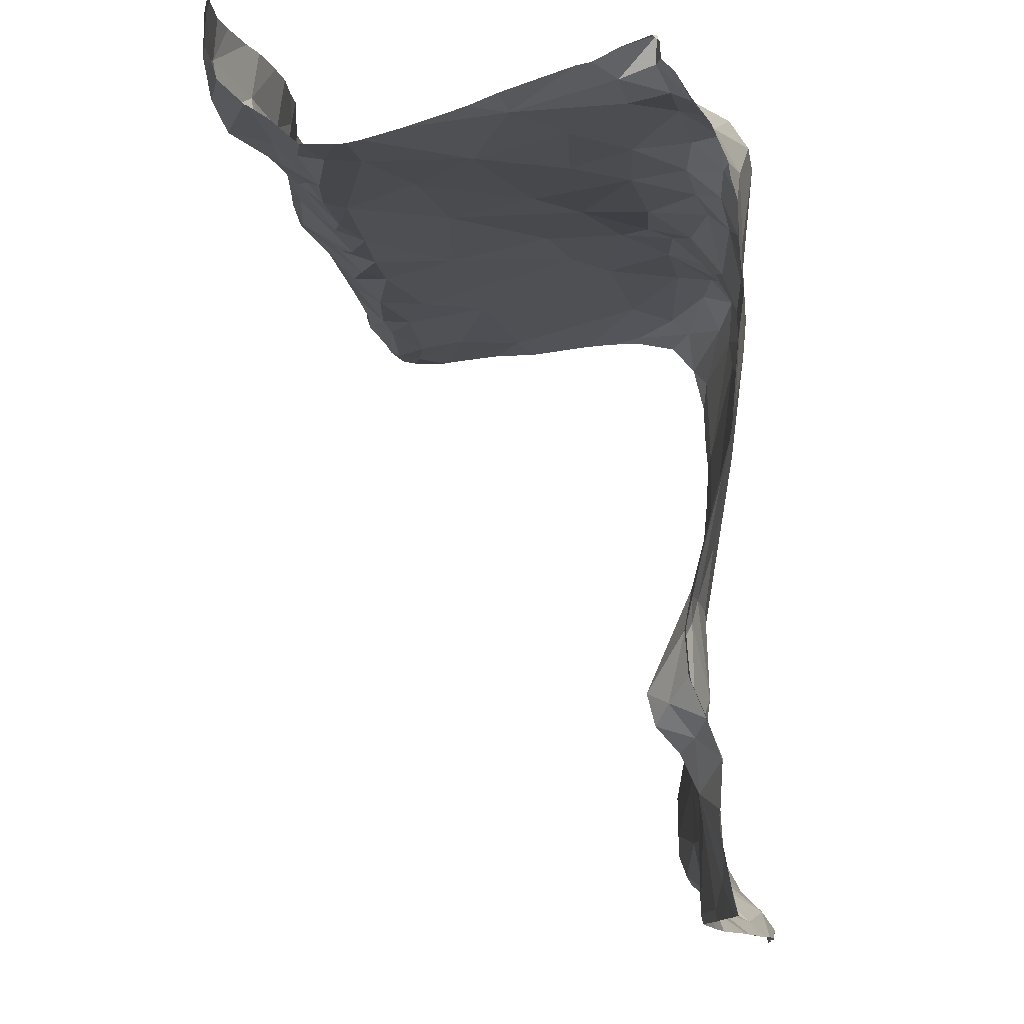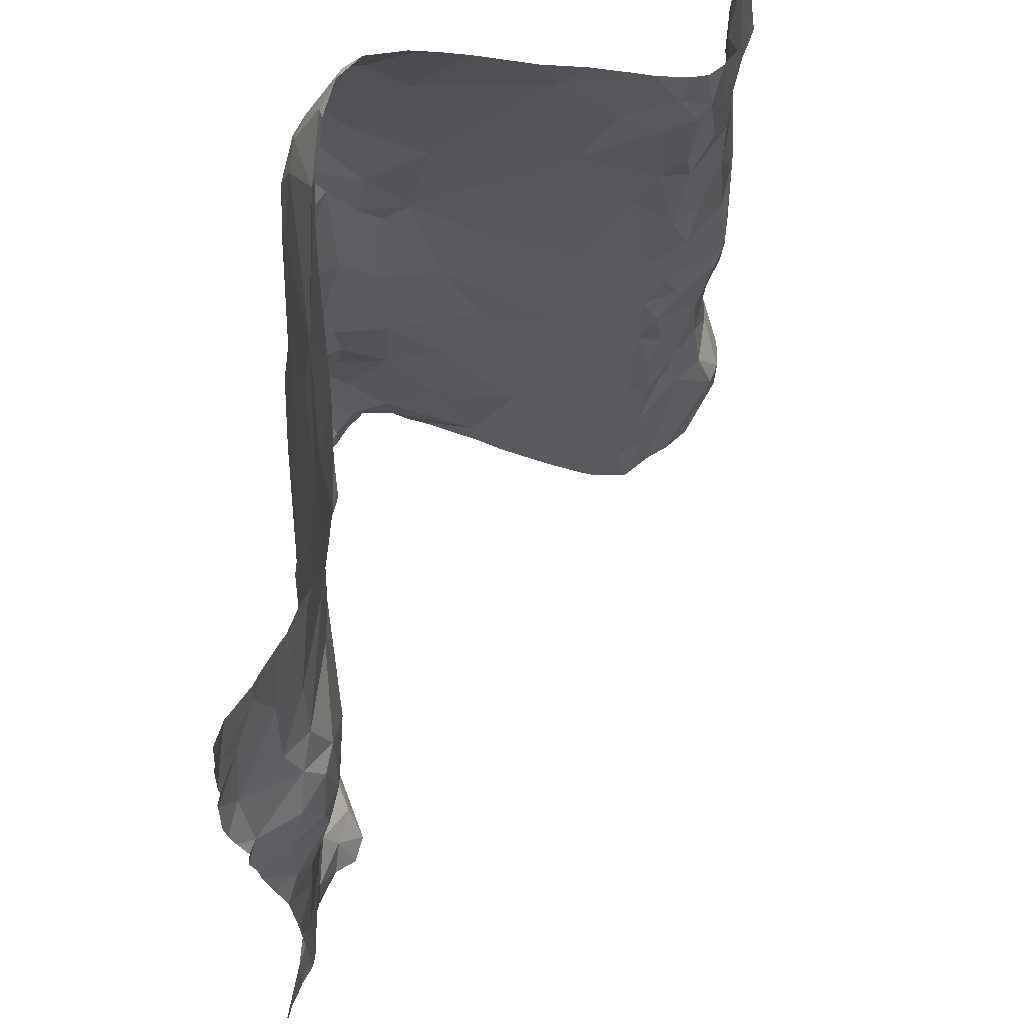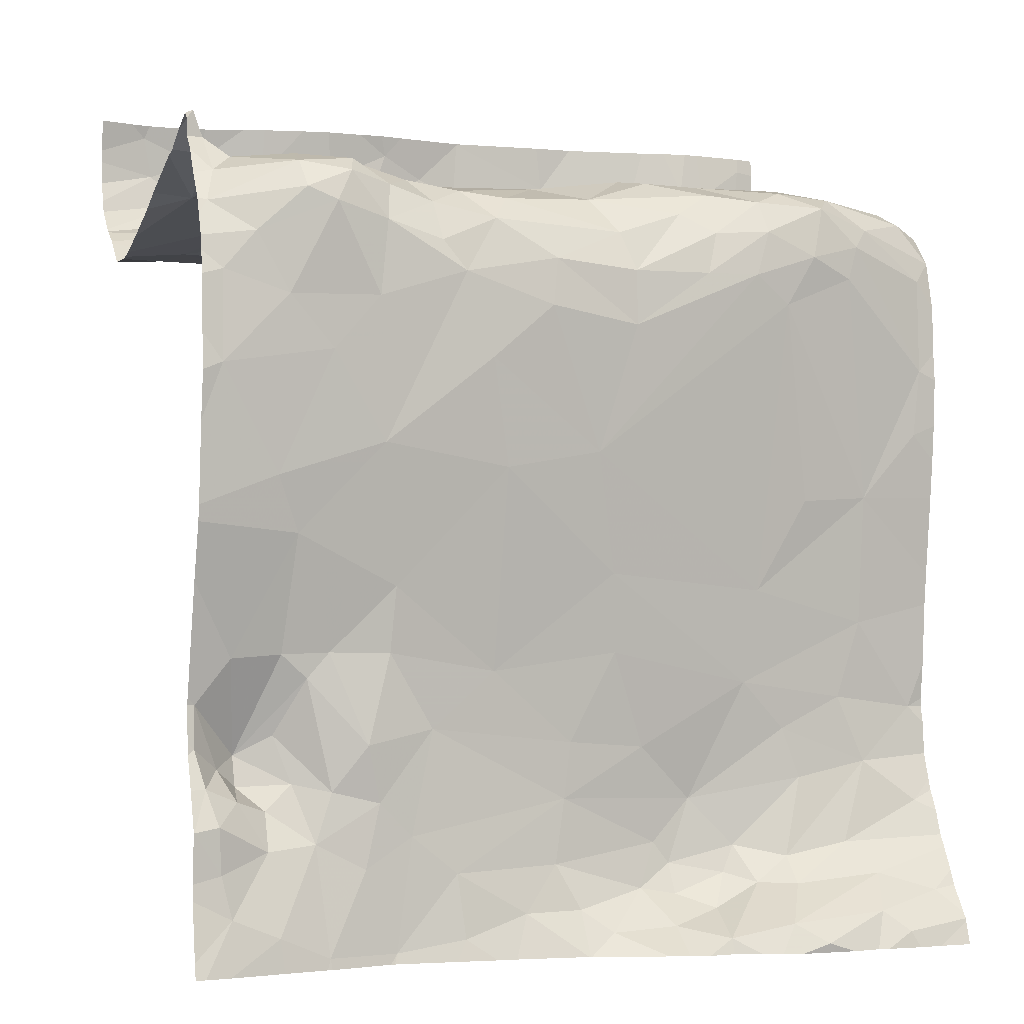
<metadata>
{"format":"obj","ext":"obj","renderer":"f3d","projection":"perspective","resolution":1024,"background":"white","views":[{"elev":-12.1,"azim":94.8,"up":"+Y"},{"elev":-28.4,"azim":-93.4,"up":"+Y"},{"elev":-2.3,"azim":159.5,"up":"+Y"}]}
</metadata>
<code>
v -72.62 78.8 1.812
v -72.49 78.43 1.817
v -72.21 78.61 1.833
v -71.26 78.7 2.072
v -71.14 78.39 2.051
v -70.93 78.58 2.063
v -71.33 77.87 1.39
v -70.84 77.85 1.277
v -70.96 77.93 1.465
v -70.8 78.11 0.1445
v -71.27 78.14 -0.1836
v -70.97 78.21 -0.566
v -70.73 78.27 -0.52
v -70.6 78.48 -0.7559
v -74 78.04 1.554
v -73.64 78 1.513
v -73.68 78.29 1.761
v -71.76 78.05 1.54
v -71.77 77.91 1.437
v -74.85 78 1.544
v -74.98 78.21 1.641
v -75.08 78.12 1.586
v -71.38 78.26 1.987
v -73.2 78.93 1.875
v -73.04 78.21 1.79
v -73.24 78.27 1.842
v -73 78 1.515
v -70.87 78.85 2.04
v -72.01 78.13 1.647
v -72.04 78.31 1.78
v -72.52 78.2 1.721
v -70.71 74.18 -1.067
v -70.85 74.31 -0.913
v -71.04 74.01 -0.9322
v -71.61 78.12 1.679
v -74.5 73.7 -1.085
v -74.9 73.95 -0.9757
v -75.06 73.75 -1.115
v -72.99 77.9 1.268
v -73.38 78.03 0.7792
v -72.52 77.9 1.274
v -71.2 78.24 -0.8732
v -70.57 77.85 1.385
v -73.27 77.92 1.406
v -73.45 77.93 1.252
v -73.96 77.91 1.37
v -73.18 78.54 1.885
v -72.91 78.65 1.878
v -71.21 78.11 1.67
v -75.33 77.98 0.4645
v -75.09 77.93 0.8905
v -74.5 78.44 1.72
v -73.86 78.63 1.833
v -74.51 77.93 1.421
v -74.36 78.19 1.666
v -75.28 77.91 1.462
v -75.19 77.85 1.385
v -74.71 77.9 1.381
v -75.36 78.23 1.66
v -75.05 77.87 1.187
v -74.52 78.02 0.6498
v -74.5 77.91 1.217
v -75.43 74.2 -0.9536
v -75.35 77.87 1.248
v -74.99 77.94 -1.126
v -75.36 78.03 -0.8887
v -70.81 78.2 -0.8301
v -72.88 78.19 -0.181
v -72.49 78.04 0.6984
v -73.39 78.18 0.08849
v -71.05 74.24 -0.8234
v -74.15 77.95 1.075
v -73.92 78.19 -0.05038
v -71.21 74.4 -0.807
v -70.89 74.38 -0.6883
v -70.89 74.57 -0.6399
v -72.69 73.57 -0.9413
v -73.05 73.58 -0.9365
v -70.66 78.32 -0.7463
v -73.44 78.24 -0.6234
v -73.56 78.21 -0.7937
v -73.11 78.06 -0.9256
v -70.76 74.5 -0.768
v -70.6 74.89 -0.8647
v -74.54 77.72 -1.283
v -74.22 77.87 -1.266
v -74.62 78.05 -1.22
v -73.8 77.58 -1.258
v -73.88 77.85 -1.204
v -70.73 73.89 -1.049
v -72.43 78.13 0.1153
v -71.39 78.04 0.4253
v -71.69 77.99 0.8234
v -74.16 73.94 -0.8106
v -74.26 73.71 -0.9724
v -74.08 73.77 -0.8472
v -73.95 73.4 -1.246
v -74.49 78.21 -0.8175
v -75.05 78.15 -0.4601
v -75.29 78.11 -0.7542
v -71.84 77.9 1.292
v -70.95 77.88 1.063
v -70.61 77.88 -1.087
v -73.94 78.22 -0.757
v -73.59 78.26 -0.4286
v -71.68 77.81 -1.253
v -72 77.95 -1.129
v -72.04 77.71 -1.234
v -73.66 73.46 -1.047
v -70.56 74.15 -1.065
v -70.65 74.4 -0.9796
v -74.76 78.14 -1.009
v -74.38 78.15 -1.067
v -71.41 75.2 -0.9389
v -71.17 75.92 -1.097
v -71.81 75.6 -1.039
v -71.33 74.04 -0.9248
v -71.09 73.51 -1.053
v -75.44 77.64 -1.021
v -71.9 78.11 -0.9111
v -71.72 78.04 -1.147
v -71.6 78.18 -0.9486
v -74.34 73.48 -1.342
v -73.24 77.83 -1.14
v -73.67 77.98 -1.093
v -73.32 77.58 -1.238
v -71.64 74.64 -1.002
v -71.28 75.04 -0.9045
v -71.67 78.27 1.858
v -71.39 78.4 2.046
v -72.96 78.33 1.849
v -71.71 78.62 1.91
v -72.78 77.91 1.399
v -72.43 77.95 1.465
v -74.7 78.19 1.653
v -72.18 77.9 1.396
v -74.93 78.64 1.629
v -70.67 78.09 -0.9557
v -70.79 73.63 -1.063
v -71.35 77.89 -1.319
v -71.08 77.33 -1.246
v -70.88 77.7 -1.235
v -72.83 78.16 -0.6405
v -72.16 78.15 -0.5448
v -70.81 75.17 -0.9082
v -71.12 75.19 -0.9059
v -73.89 78.45 1.801
v -75.11 78.61 1.621
v -75.43 78.84 1.679
v -74.26 78.21 -0.3156
v -73 74.63 -0.9024
v -72.07 74.73 -0.9354
v -72.46 75.08 -0.9585
v -73.9 78.12 -1.009
v -74.5 74.69 -0.8678
v -75.08 74.46 -0.8866
v -74.62 74.36 -0.8671
v -71.67 78.18 -0.5674
v -71.87 78.13 -0.1572
v -71.11 74.7 -0.7492
v -71.44 74.35 -0.9146
v -71.64 77.35 -1.255
v -71.49 78.18 -1.137
v -71.45 78.09 -1.26
v -70.59 74.63 -0.8842
v -71.73 74.28 -0.9506
v -73.72 73.83 -0.7743
v -73.51 73.68 -0.8263
v -73.62 73.97 -0.772
v -73.74 73.64 -0.8528
v -72.96 74.27 -0.8783
v -73.87 74.24 -0.7656
v -72.51 78.02 -1.045
v -72.4 77.86 -1.185
v -72.23 78.06 -0.9714
v -73.97 73.56 -0.9813
v -75.42 73.64 -1.222
v -73.25 73.44 -1.018
v -75.5 78.04 -0.4885
v -74.54 73.36 -1.435
v -75.14 73.41 -1.399
v -74.98 73.53 -1.321
v -71.14 78.14 -1.181
v -71.78 75.2 -0.9823
v -71.85 73.37 -0.9241
v -71.17 77.97 -1.296
v -75.45 74.81 -0.8343
v -74.89 74.89 -0.892
v -72.77 77.63 -1.26
v -74.82 77.6 -1.217
v -75.02 76.19 -1.027
v -74.36 77.41 -1.254
v -74.19 78.07 -1.166
v -74.89 77.81 -1.197
v -74.49 73.87 -0.936
v -70.68 77.46 -1.215
v -72.18 77.52 -1.266
v -71.64 73.88 -0.9478
v -71.4 73.37 -1.014
v -71.69 76.47 -1.19
v -72.48 76.33 -1.172
v -72.36 77 -1.26
v -72.74 77.33 -1.287
v -70.68 76.91 -1.227
v -74.13 77.59 -1.282
v -75.03 75.37 -0.9324
v -74.21 74.99 -0.8992
v -74.27 75.58 -0.9779
v -74.57 76.16 -1.065
v -71.36 77.02 -1.229
v -71.03 76.26 -1.165
v -73.24 75.69 -1.033
v -73.09 76.44 -1.157
v -73.31 77.24 -1.245
v -72.29 73.43 -0.9503
v -73.51 74.58 -0.8562
v -72.91 73.86 -0.881
v -72.24 73.83 -0.9179
v -75.4 76.61 -1.025
v -75.44 77.04 -1.042
v -73.28 75.19 -0.9589
v -71.94 74.07 -0.9237
v -75.57 77.17 -1.005
v -75.57 73.67 -1.219
v -75.57 78.01 -0.2647
v -75.57 73.45 -1.365
v -75.57 74.7 -0.834
v -75.57 76.2 -0.954
v -75.57 78.2 1.675
v -75.57 77.94 0.6494
v -75.57 78.05 1.536
v -75.57 78.82 1.708
v -75.57 73.76 -1.177
v -75.57 74.26 -0.9289
v -75.57 78.02 -0.4814
v -75.57 78 1.509
v -75.57 76.45 -0.9831
v -75.57 74.33 -0.9038
v -75.57 73.5 -1.332
v -75.57 77.91 1.403
v -75.57 77.89 1.297
v -75.57 78.02 1.52
v -75.57 77.78 -0.9204
v -75.57 77.78 -0.9194
v -75.57 73.46 -1.36
v -75.57 78 -0.07877
v -75.57 74.13 -0.9964
v -75.57 74.81 -0.807
v -75.57 77.91 0.925
v -75.57 77.9 1.018
v -75.57 78.01 -0.5242
v -75.57 78.43 1.705
v -75.57 75.09 -0.8386
v -75.57 77.96 -0.7608
v -75.57 77.77 -0.9213
v -75.57 77.47 -0.9945
v -75.57 77.89 1.075
v -75.57 78.3 1.706
v -75.57 75.69 -0.8905
v -75.57 78.93 1.722
v -75.57 73.98 -1.053
v -75.57 75.49 -0.8672
v -75.57 76.68 -1.005
v -75.57 76.98 -1.021
v -75.57 77.98 0.07952
v -75.57 73.9 -1.096
v -75.57 77.94 0.3463
v -75.57 74.86 -0.8086
v -75.57 74.5 -0.8487
v -70.56 77.85 1.38
v -70.56 76.57 -1.199
v -70.56 78.49 1.97
v -70.56 78.43 -0.7722
v -70.56 74.15 -1.064
v -70.56 77.9 -1.067
v -70.56 73.75 -1.046
v -70.56 77.8 -1.108
v -70.56 78.36 1.916
v -70.56 74.39 -0.9791
v -70.56 74.89 -0.872
v -70.56 78.01 1.559
v -70.56 74.15 -1.064
v -70.56 77.85 1.386
v -70.56 78.65 1.981
v -70.56 76.86 -1.239
v -70.56 78.07 -0.952
v -70.56 77.08 -1.22
v -70.56 77.86 1.011
v -70.56 78.13 1.741
v -70.56 75.63 -1.044
v -70.56 78.13 0.1924
v -70.56 77.66 -1.163
v -70.56 78.28 1.892
v -70.56 76.08 -1.156
v -70.56 78.11 1.726
v -70.56 74.6 -0.897
v -70.56 74.14 -1.064
v -70.56 77.85 1.099
v -70.56 78.23 -0.8643
v -70.56 77.84 1.166
v -70.56 75.09 -0.9175
v -70.56 77.43 -1.212
v -70.56 75.98 -1.139
v -70.56 78.31 -0.3678
v -70.56 78.32 -0.7787
v -70.56 78.1 1.7
v -70.56 73.85 -1.042
v -70.56 78.29 -0.2715
v -70.56 78.02 1.577
v -70.56 78.47 -0.7258
v -70.56 74.94 -0.8812
v -70.56 74.67 -0.8876
v -70.56 77.85 1.357
v -70.56 73.4 -1.111
v -70.56 78.73 1.978
v -70.56 77.89 1.433
v -70.56 77.93 0.7533
v -70.56 78.4 -0.5348
v -70.56 78.06 0.3796
v -70.56 77.57 -1.173
v -71.81 73.3 -0.9404
v -74.6 73.3 -1.423
v -74.72 73.3 -1.428
v -73.95 73.3 -1.278
v -74.98 73.3 -1.414
v -74.91 73.3 -1.403
v -71.11 73.3 -1.064
v -70.62 73.3 -1.137
v -73.06 73.3 -1.068
v -70.79 73.3 -1.118
v -71.83 73.3 -0.9385
v -72.22 73.3 -0.9747
v -70.56 73.3 -1.135
v -75.36 73.3 -1.411
v -73.53 73.3 -1.221
v -73.32 73.3 -1.152
v -73.08 73.3 -1.068
v -71.41 73.3 -1.019
v -71.38 73.3 -1.022
v -72.48 73.3 -1.001
v -70.62 73.3 -1.138
v -72.6 73.3 -1.01
v -73.67 73.3 -1.241
v -71.86 73.3 -0.94
v -75.2 73.3 -1.42
v -73.78 73.3 -1.289
v -74.24 73.3 -1.391
v -75.57 73.3 -1.41
v -74.12 73.3 -1.35
v -74.36 73.3 -1.419
v -70.77 73.3 -1.122
v -73.07 73.3 -1.068
v -72 78.94 1.811
v -75.57 78.94 1.724
v -74.08 78.94 1.817
v -74.27 78.94 1.789
v -74.81 78.94 1.683
v -75.43 78.94 1.694
v -73.82 78.94 1.824
v -70.78 78.94 1.999
v -75.47 78.94 1.702
v -70.56 78.94 1.94
v -72.74 78.94 1.807
v -70.59 78.94 1.95
v -73.27 78.94 1.869
v -71.57 78.94 1.924
v -73.19 78.94 1.873
v -71.31 78.94 1.994
v -72.58 78.94 1.779
v -73.2 78.94 1.874
v -71.72 78.94 1.869
v -70.91 78.94 2.024
v -71.14 78.94 2.027
v -72.18 78.94 1.781
v -74.65 78.94 1.724
v -75.34 78.94 1.685
v -75.07 78.94 1.661
v -72.95 78.94 1.838
v -72.42 78.94 1.786
v -74.98 78.94 1.663
v -73.21 78.94 1.873
g obj_0
f 180 182 326
f 180 350 123
f 123 182 180
f 322 180 323
f 350 180 322
f 326 323 180
f 182 181 325
f 177 181 182
f 182 123 38
f 38 177 182
f 325 326 182
f 350 347 123
f 97 123 347
f 95 123 97
f 38 123 36
f 36 123 95
f 226 334 181
f 226 181 245
f 245 181 177
f 325 181 345
f 334 345 181
f 177 38 266
f 245 177 239
f 239 177 224
f 224 177 233
f 266 233 177
f 36 37 38
f 38 37 261
f 261 266 38
f 97 324 346
f 97 346 109
f 176 95 97
f 176 97 109
f 324 97 349
f 347 349 97
f 95 195 36
f 95 176 96
f 94 195 95
f 94 95 96
f 36 195 37
f 63 37 156
f 37 195 156
f 261 37 63
f 346 343 109
f 109 178 168
f 109 170 176
f 170 109 168
f 335 178 109
f 335 109 343
f 170 96 176
f 94 157 195
f 195 157 156
f 96 170 167
f 167 94 96
f 172 157 94
f 172 94 167
f 63 156 269
f 247 63 234
f 234 63 238
f 261 63 247
f 269 238 63
f 187 156 188
f 155 156 157
f 155 188 156
f 269 156 187
f 178 337 78
f 178 78 168
f 336 178 335
f 337 178 336
f 168 78 217
f 170 168 167
f 217 169 168
f 167 168 169
f 155 157 172
f 167 169 172
f 172 207 155
f 169 171 172
f 216 207 172
f 171 216 172
f 188 206 187
f 187 206 262
f 269 187 227
f 227 187 248
f 248 187 268
f 268 187 253
f 262 253 187
f 207 188 155
f 207 206 188
f 337 352 78
f 77 78 352
f 78 77 217
f 77 218 217
f 171 169 217
f 217 218 171
f 206 207 208
f 212 208 207
f 221 207 216
f 221 212 207
f 171 218 222
f 171 222 152
f 151 216 171
f 151 171 152
f 221 216 151
f 208 191 206
f 262 206 191
f 215 77 342
f 215 218 77
f 352 329 77
f 342 77 329
f 215 185 218
f 218 185 222
f 208 212 213
f 209 191 208
f 213 192 208
f 208 192 209
f 212 201 213
f 212 221 153
f 212 153 201
f 153 221 151
f 222 185 198
f 166 222 198
f 152 222 166
f 152 166 127
f 151 152 153
f 184 152 127
f 153 152 184
f 191 219 237
f 219 191 220
f 220 191 190
f 192 191 209
f 190 191 192
f 259 191 228
f 262 191 259
f 237 228 191
f 215 332 185
f 332 215 340
f 342 340 215
f 185 344 331
f 185 321 199
f 198 185 199
f 332 344 185
f 321 185 331
f 205 192 213
f 202 213 201
f 213 214 205
f 203 213 202
f 203 214 213
f 85 190 192
f 192 205 85
f 202 201 200
f 201 153 116
f 200 201 116
f 184 116 153
f 198 199 117
f 117 166 198
f 166 117 161
f 127 166 161
f 161 128 127
f 114 184 127
f 127 128 114
f 114 116 184
f 237 219 263
f 263 219 220
f 220 223 264
f 119 256 220
f 194 220 190
f 119 220 194
f 263 220 264
f 256 223 220
f 85 194 190
f 321 338 199
f 118 199 339
f 118 117 199
f 339 199 338
f 85 205 86
f 205 214 88
f 86 205 88
f 202 197 203
f 200 197 202
f 203 189 214
f 214 126 88
f 214 189 126
f 203 197 189
f 194 85 87
f 85 86 87
f 116 115 200
f 162 197 200
f 115 211 200
f 200 210 162
f 210 200 211
f 114 115 116
f 34 117 118
f 74 161 117
f 117 34 71
f 74 117 71
f 160 161 74
f 161 160 128
f 128 146 114
f 160 76 128
f 76 146 128
f 114 146 115
f 65 119 194
f 65 243 119
f 256 119 255
f 243 255 119
f 194 87 65
f 118 351 139
f 118 139 34
f 330 118 327
f 339 327 118
f 351 118 330
f 87 86 193
f 86 88 89
f 89 193 86
f 88 126 89
f 189 197 174
f 197 162 106
f 197 108 174
f 106 108 197
f 126 189 124
f 189 174 124
f 125 89 126
f 125 126 124
f 87 112 65
f 87 113 112
f 87 193 113
f 115 146 145
f 115 145 290
f 294 211 115
f 294 115 303
f 290 303 115
f 162 210 141
f 162 140 106
f 162 141 140
f 210 211 204
f 204 211 294
f 210 204 141
f 139 90 34
f 32 34 90
f 33 71 34
f 32 33 34
f 76 160 74
f 75 74 71
f 74 75 76
f 33 75 71
f 145 146 76
f 76 75 83
f 76 83 84
f 76 84 145
f 65 112 66
f 243 65 66
f 351 328 139
f 139 314 276
f 90 139 276
f 314 139 341
f 341 139 328
f 113 193 104
f 89 154 193
f 104 193 154
f 154 89 125
f 173 124 174
f 108 107 174
f 173 174 175
f 175 174 107
f 106 107 108
f 140 164 106
f 121 107 106
f 106 164 121
f 124 82 125
f 173 82 124
f 125 82 154
f 66 112 100
f 98 112 113
f 100 112 98
f 113 104 98
f 145 84 301
f 301 290 145
f 140 141 142
f 196 141 204
f 142 141 196
f 164 140 186
f 186 140 142
f 204 271 285
f 294 271 204
f 287 204 285
f 302 196 204
f 302 204 287
f 90 307 110
f 110 32 90
f 276 307 90
f 111 33 32
f 111 32 110
f 75 33 83
f 111 83 33
f 111 165 83
f 84 83 165
f 84 280 311
f 280 84 165
f 301 84 311
f 66 179 251
f 179 66 100
f 244 66 254
f 243 66 244
f 251 254 66
f 341 333 314
f 98 104 150
f 81 104 154
f 105 150 104
f 104 81 105
f 154 82 81
f 175 143 173
f 143 82 173
f 120 175 107
f 121 120 107
f 175 144 143
f 120 144 175
f 186 183 164
f 163 121 164
f 164 183 163
f 120 121 122
f 163 122 121
f 80 81 82
f 143 80 82
f 100 99 179
f 98 99 100
f 98 150 99
f 186 142 103
f 196 320 142
f 142 292 103
f 320 292 142
f 320 196 302
f 186 103 183
f 307 297 110
f 110 274 111
f 282 110 297
f 274 110 282
f 274 279 111
f 296 165 111
f 296 111 279
f 165 296 312
f 280 165 312
f 179 225 235
f 251 179 235
f 225 179 99
f 50 99 150
f 61 50 150
f 150 73 61
f 105 73 150
f 105 81 80
f 105 70 73
f 70 105 68
f 105 80 68
f 68 143 144
f 80 143 68
f 144 120 158
f 122 158 120
f 68 144 91
f 144 158 159
f 91 144 159
f 42 163 183
f 183 103 138
f 42 183 67
f 138 67 183
f 163 42 122
f 158 122 42
f 50 265 99
f 225 99 246
f 265 246 99
f 103 277 275
f 292 277 103
f 286 138 103
f 286 103 275
f 50 267 265
f 50 61 51
f 267 50 230
f 230 50 249
f 249 50 51
f 73 72 61
f 61 60 51
f 61 72 62
f 60 61 62
f 40 72 73
f 40 73 70
f 40 70 69
f 68 69 70
f 69 68 91
f 11 159 158
f 158 42 11
f 69 91 93
f 91 159 92
f 91 92 93
f 92 159 11
f 42 67 12
f 12 11 42
f 51 64 257
f 51 60 64
f 249 51 250
f 257 250 51
f 72 40 45
f 72 46 62
f 45 46 72
f 60 57 64
f 58 60 62
f 60 58 57
f 62 46 54
f 62 54 58
f 39 45 40
f 40 69 41
f 39 40 41
f 101 41 69
f 69 93 101
f 92 11 10
f 10 11 12
f 102 101 93
f 102 93 92
f 92 10 317
f 317 288 92
f 298 102 92
f 298 92 288
f 56 64 57
f 257 64 241
f 241 64 56
f 45 16 46
f 44 45 39
f 45 44 16
f 15 54 46
f 46 16 15
f 56 57 58
f 20 56 58
f 20 58 54
f 54 15 55
f 54 135 20
f 55 135 54
f 44 39 27
f 39 41 133
f 39 133 27
f 41 101 136
f 41 134 133
f 136 134 41
f 136 101 19
f 7 101 102
f 7 19 101
f 7 102 8
f 300 8 102
f 300 102 298
f 20 22 56
f 241 56 240
f 240 56 236
f 236 56 22
f 44 26 16
f 15 16 17
f 26 17 16
f 26 44 27
f 17 55 15
f 20 21 22
f 135 21 20
f 135 55 52
f 55 17 147
f 52 55 147
f 52 21 135
f 25 26 27
f 27 133 25
f 133 134 31
f 25 133 31
f 134 136 29
f 19 29 136
f 31 134 29
f 18 29 19
f 18 19 7
f 7 8 9
f 7 35 18
f 49 7 9
f 35 7 49
f 9 8 43
f 313 43 8
f 313 8 300
f 59 231 22
f 21 59 22
f 236 22 242
f 231 242 22
f 26 53 17
f 25 131 26
f 47 53 26
f 26 131 47
f 147 17 53
f 21 148 59
f 21 137 148
f 137 21 52
f 52 375 137
f 52 147 53
f 375 52 356
f 356 52 53
f 25 31 131
f 29 30 31
f 131 31 2
f 30 2 31
f 18 35 29
f 29 129 30
f 29 35 129
f 49 9 281
f 9 43 316
f 316 281 9
f 129 35 23
f 49 23 35
f 49 309 306
f 23 49 306
f 281 309 49
f 270 43 313
f 283 43 270
f 316 43 283
f 59 229 231
f 148 149 59
f 229 59 258
f 258 59 252
f 252 59 149
f 53 47 24
f 53 24 365
f 356 53 355
f 355 53 359
f 365 359 53
f 47 131 48
f 2 48 131
f 24 47 48
f 148 137 380
f 376 149 148
f 376 148 377
f 380 377 148
f 380 137 357
f 375 357 137
f 30 129 132
f 2 30 3
f 30 132 3
f 2 1 48
f 1 2 3
f 132 129 130
f 130 129 23
f 5 130 23
f 23 295 5
f 306 295 23
f 149 260 232
f 149 358 361
f 252 149 232
f 358 149 376
f 354 260 149
f 354 149 361
f 48 378 24
f 24 367 370
f 365 24 381
f 378 367 24
f 381 24 370
f 1 363 48
f 363 378 48
f 130 4 132
f 132 353 3
f 132 4 366
f 132 371 353
f 366 371 132
f 1 3 374
f 353 374 3
f 1 369 363
f 374 379 1
f 369 1 379
f 4 130 5
f 4 5 6
f 5 293 6
f 295 289 5
f 293 5 289
f 4 6 28
f 4 28 372
f 366 4 368
f 368 4 373
f 372 373 4
f 6 284 28
f 293 278 6
f 272 6 278
f 284 6 272
f 284 315 28
f 372 28 360
f 360 28 315
f 360 315 364
f 315 362 364
f 10 308 291
f 13 304 10
f 13 10 12
f 319 10 291
f 304 308 10
f 317 10 319
f 13 14 318
f 67 13 12
f 13 79 14
f 67 79 13
f 318 304 13
f 14 310 318
f 14 273 310
f 14 79 305
f 305 273 14
f 79 67 138
f 79 138 299
f 299 305 79
f 299 138 286
f 334 226 348

</code>
